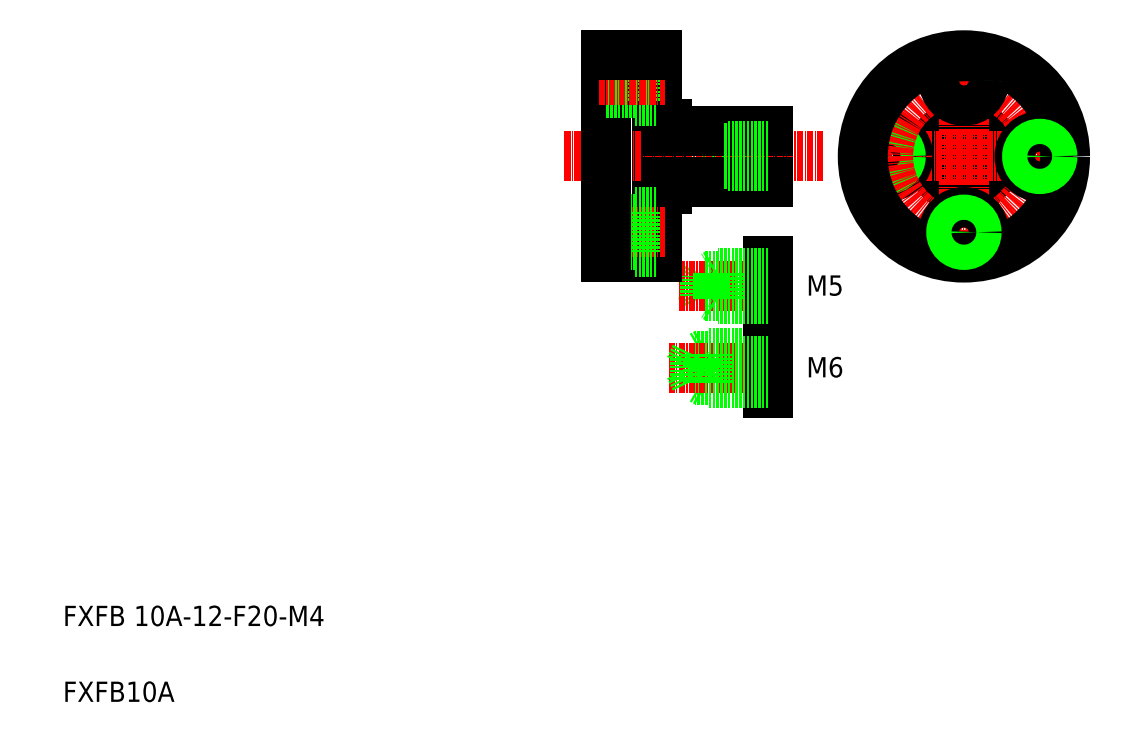
<metadata>
{"format":"dxf","ext":"dxf","renderer":"ezdxf+matplotlib","layout":"modelspace","background":"white","min_lineweight":24,"dpi":150}
</metadata>
<code>
0
SECTION
2
ENTITIES
0
CIRCLE
8
0
10
188.2
20
117.9
30
0
40
1.6
0
CIRCLE
8
0
10
188.2
20
117.9
30
0
40
2
0
CIRCLE
8
0
10
188.2
20
117.9
30
0
40
6.5
0
CIRCLE
8
0
10
188.2
20
117.9
30
0
40
5
0
LINE
8
0
10
149.5
20
122.9
30
0
11
149.5
21
112.9
31
0
0
LINE
8
CENTER
10
166.7
20
117.9
30
0
11
209.7
21
117.9
31
0
0
LINE
8
CENTER
10
188.2
20
139.4
30
0
11
188.2
21
96.39
31
0
0
LINE
8
0
10
127.5
20
125.9
30
0
11
127.5
21
125.9
31
0
0
ARC
8
0
10
129.7
20
123.1
30
0
40
0.2
50
180
51
270
0
LINE
8
0
10
127.5
20
124.4
30
0
11
129.5
21
124.4
31
0
0
LINE
8
0
10
141.5
20
119.9
30
0
11
140.8
21
119.5
31
0
0
LINE
8
0
10
140.5
20
119.5
30
0
11
139.7
21
117.9
31
0
0
LINE
8
0
10
141.5
20
115.9
30
0
11
140.8
21
116.3
31
0
0
LINE
8
0
10
140.5
20
116.3
30
0
11
139.7
21
117.9
31
0
0
LINE
8
0
10
140.5
20
116.3
30
0
11
140.5
21
119.5
31
0
0
LINE
8
0
10
141.5
20
115.9
30
0
11
141.5
21
119.9
31
0
0
LINE
8
0
10
127.5
20
117.9
30
0
11
127.5
21
117.9
31
0
0
ARC
8
0
10
129.7
20
112.7
30
0
40
0.2
50
90
51
180
0
LINE
8
0
10
127.5
20
111.4
30
0
11
129.5
21
111.4
31
0
0
LINE
8
0
10
129.5
20
124.4
30
0
11
129.5
21
111.4
31
0
0
TEXT
8
0
10
10
20
10
30
0
40
4
1
FXFB10A
0
TEXT
8
0
10
10
20
25
30
0
40
4
1
FXFB 10A-12-F20-M4
0
LINE
8
0
10
127.5
20
137.9
30
0
11
127.5
21
97.92
31
0
0
LINE
8
CENTER
10
109.2
20
117.9
30
0
11
160.5
21
117.9
31
0
0
LINE
8
0
10
129.7
20
112.9
30
0
11
149.5
21
112.9
31
0
0
LINE
8
0
10
129.7
20
122.9
30
0
11
149.5
21
122.9
31
0
0
LINE
8
0
10
149.5
20
115.9
30
0
11
141.5
21
115.9
31
0
0
LINE
8
0
10
149.5
20
116.3
30
0
11
140.5
21
116.3
31
0
0
LINE
8
0
10
149.5
20
119.9
30
0
11
141.5
21
119.9
31
0
0
LINE
8
0
10
149.5
20
119.5
30
0
11
140.5
21
119.5
31
0
0
LINE
8
0
10
137.5
20
73.1
30
0
11
136.5
21
73.7
31
0
0
LINE
8
0
10
137.5
20
79.1
30
0
11
136.5
21
78.5
31
0
0
LINE
8
0
10
149.5
20
73.7
30
0
11
135.1
21
73.7
31
0
0
LINE
8
0
10
149.5
20
78.5
30
0
11
135.1
21
78.5
31
0
0
LINE
8
CENTER
10
129.8
20
76.1
30
0
11
154.1
21
76.1
31
0
0
LINE
8
0
10
135.1
20
73.7
30
0
11
134
21
76.1
31
0
0
LINE
8
0
10
135.1
20
73.7
30
0
11
135.1
21
78.5
31
0
0
LINE
8
0
10
135.1
20
78.5
30
0
11
134
21
76.1
31
0
0
TEXT
8
0
10
157.1
20
74.19
30
0
40
4
1
M6
0
LINE
8
0
10
149.5
20
81.1
30
0
11
149.5
21
71.1
31
0
0
LINE
8
0
10
137.5
20
73.1
30
0
11
137.5
21
79.1
31
0
0
LINE
8
0
10
149.5
20
73.1
30
0
11
137.5
21
73.1
31
0
0
LINE
8
0
10
149.5
20
79.1
30
0
11
137.5
21
79.1
31
0
0
LINE
8
0
10
137
20
90.22
30
0
11
136
21
92.27
31
0
0
LINE
8
0
10
137
20
94.32
30
0
11
136
21
92.27
31
0
0
LINE
8
CENTER
10
131.8
20
92.27
30
0
11
154.1
21
92.27
31
0
0
LINE
8
0
10
149.5
20
97.27
30
0
11
149.5
21
87.27
31
0
0
LINE
8
0
10
139.5
20
89.77
30
0
11
139.5
21
94.77
31
0
0
LINE
8
0
10
137
20
90.22
30
0
11
137
21
94.32
31
0
0
LINE
8
0
10
149.5
20
89.77
30
0
11
139.5
21
89.77
31
0
0
LINE
8
0
10
149.5
20
90.22
30
0
11
137
21
90.22
31
0
0
LINE
8
0
10
139.5
20
89.77
30
0
11
138.7
21
90.22
31
0
0
LINE
8
0
10
149.5
20
94.32
30
0
11
137
21
94.32
31
0
0
LINE
8
0
10
149.5
20
94.77
30
0
11
139.5
21
94.77
31
0
0
LINE
8
0
10
139.5
20
94.77
30
0
11
138.7
21
94.32
31
0
0
TEXT
8
0
10
157.1
20
90.36
30
0
40
4
1
M5
0
LINE
8
0
10
117.5
20
97.92
30
0
11
127.5
21
97.92
31
0
0
LINE
8
CENTER
10
116
20
102.9
30
0
11
129
21
102.9
31
0
0
LINE
8
0
10
127.5
20
106.4
30
0
11
127.5
21
106.4
31
0
0
LINE
8
0
10
127.5
20
106.9
30
0
11
127.5
21
106.9
31
0
0
LINE
8
0
10
117.5
20
100.4
30
0
11
123.1
21
100.4
31
0
0
LINE
8
0
10
117.5
20
100.8
30
0
11
123.1
21
100.8
31
0
0
LINE
8
0
10
117.5
20
105.4
30
0
11
123.1
21
105.4
31
0
0
LINE
8
0
10
117.5
20
105.1
30
0
11
123.1
21
105.1
31
0
0
LINE
8
0
10
123.1
20
98.92
30
0
11
123.1
21
106.9
31
0
0
LINE
8
0
10
123.1
20
106.9
30
0
11
127.5
21
106.9
31
0
0
LINE
8
0
10
123.1
20
98.92
30
0
11
127.5
21
98.92
31
0
0
LINE
8
0
10
117.5
20
137.9
30
0
11
117.5
21
97.92
31
0
0
LINE
8
0
10
123.1
20
136.9
30
0
11
127.5
21
136.9
31
0
0
LINE
8
0
10
123.1
20
128.9
30
0
11
127.5
21
128.9
31
0
0
LINE
8
0
10
123.1
20
136.9
30
0
11
123.1
21
128.9
31
0
0
LINE
8
0
10
117.5
20
130.8
30
0
11
123.1
21
130.8
31
0
0
LINE
8
0
10
117.5
20
130.4
30
0
11
123.1
21
130.4
31
0
0
LINE
8
0
10
117.5
20
135.1
30
0
11
123.1
21
135.1
31
0
0
LINE
8
0
10
117.5
20
135.4
30
0
11
123.1
21
135.4
31
0
0
LINE
8
0
10
127.5
20
128.9
30
0
11
127.5
21
128.9
31
0
0
LINE
8
0
10
127.5
20
129.4
30
0
11
127.5
21
129.4
31
0
0
LINE
8
CENTER
10
116
20
132.9
30
0
11
129
21
132.9
31
0
0
LINE
8
0
10
117.5
20
137.9
30
0
11
127.5
21
137.9
31
0
0
CIRCLE
8
0
10
173.2
20
117.9
30
0
40
4
0
CIRCLE
8
0
10
173.2
20
117.9
30
0
40
2.15
0
CIRCLE
8
0
10
173.2
20
117.9
30
0
40
2.5
0
CIRCLE
8
CENTER
10
188.2
20
117.9
30
0
40
15
0
CIRCLE
8
0
10
188.2
20
117.9
30
0
40
20
0
CIRCLE
8
0
10
188.2
20
102.9
30
0
40
4
0
CIRCLE
8
0
10
188.2
20
102.9
30
0
40
2.15
0
CIRCLE
8
0
10
188.2
20
102.9
30
0
40
2.5
0
CIRCLE
8
0
10
203.2
20
117.9
30
0
40
4
0
CIRCLE
8
0
10
203.2
20
117.9
30
0
40
2.15
0
CIRCLE
8
0
10
203.2
20
117.9
30
0
40
2.5
0
CIRCLE
8
0
10
188.2
20
132.9
30
0
40
2.5
0
CIRCLE
8
0
10
188.2
20
132.9
30
0
40
2.15
0
CIRCLE
8
0
10
188.2
20
132.9
30
0
40
4
0
ENDSEC
0
EOF

</code>
